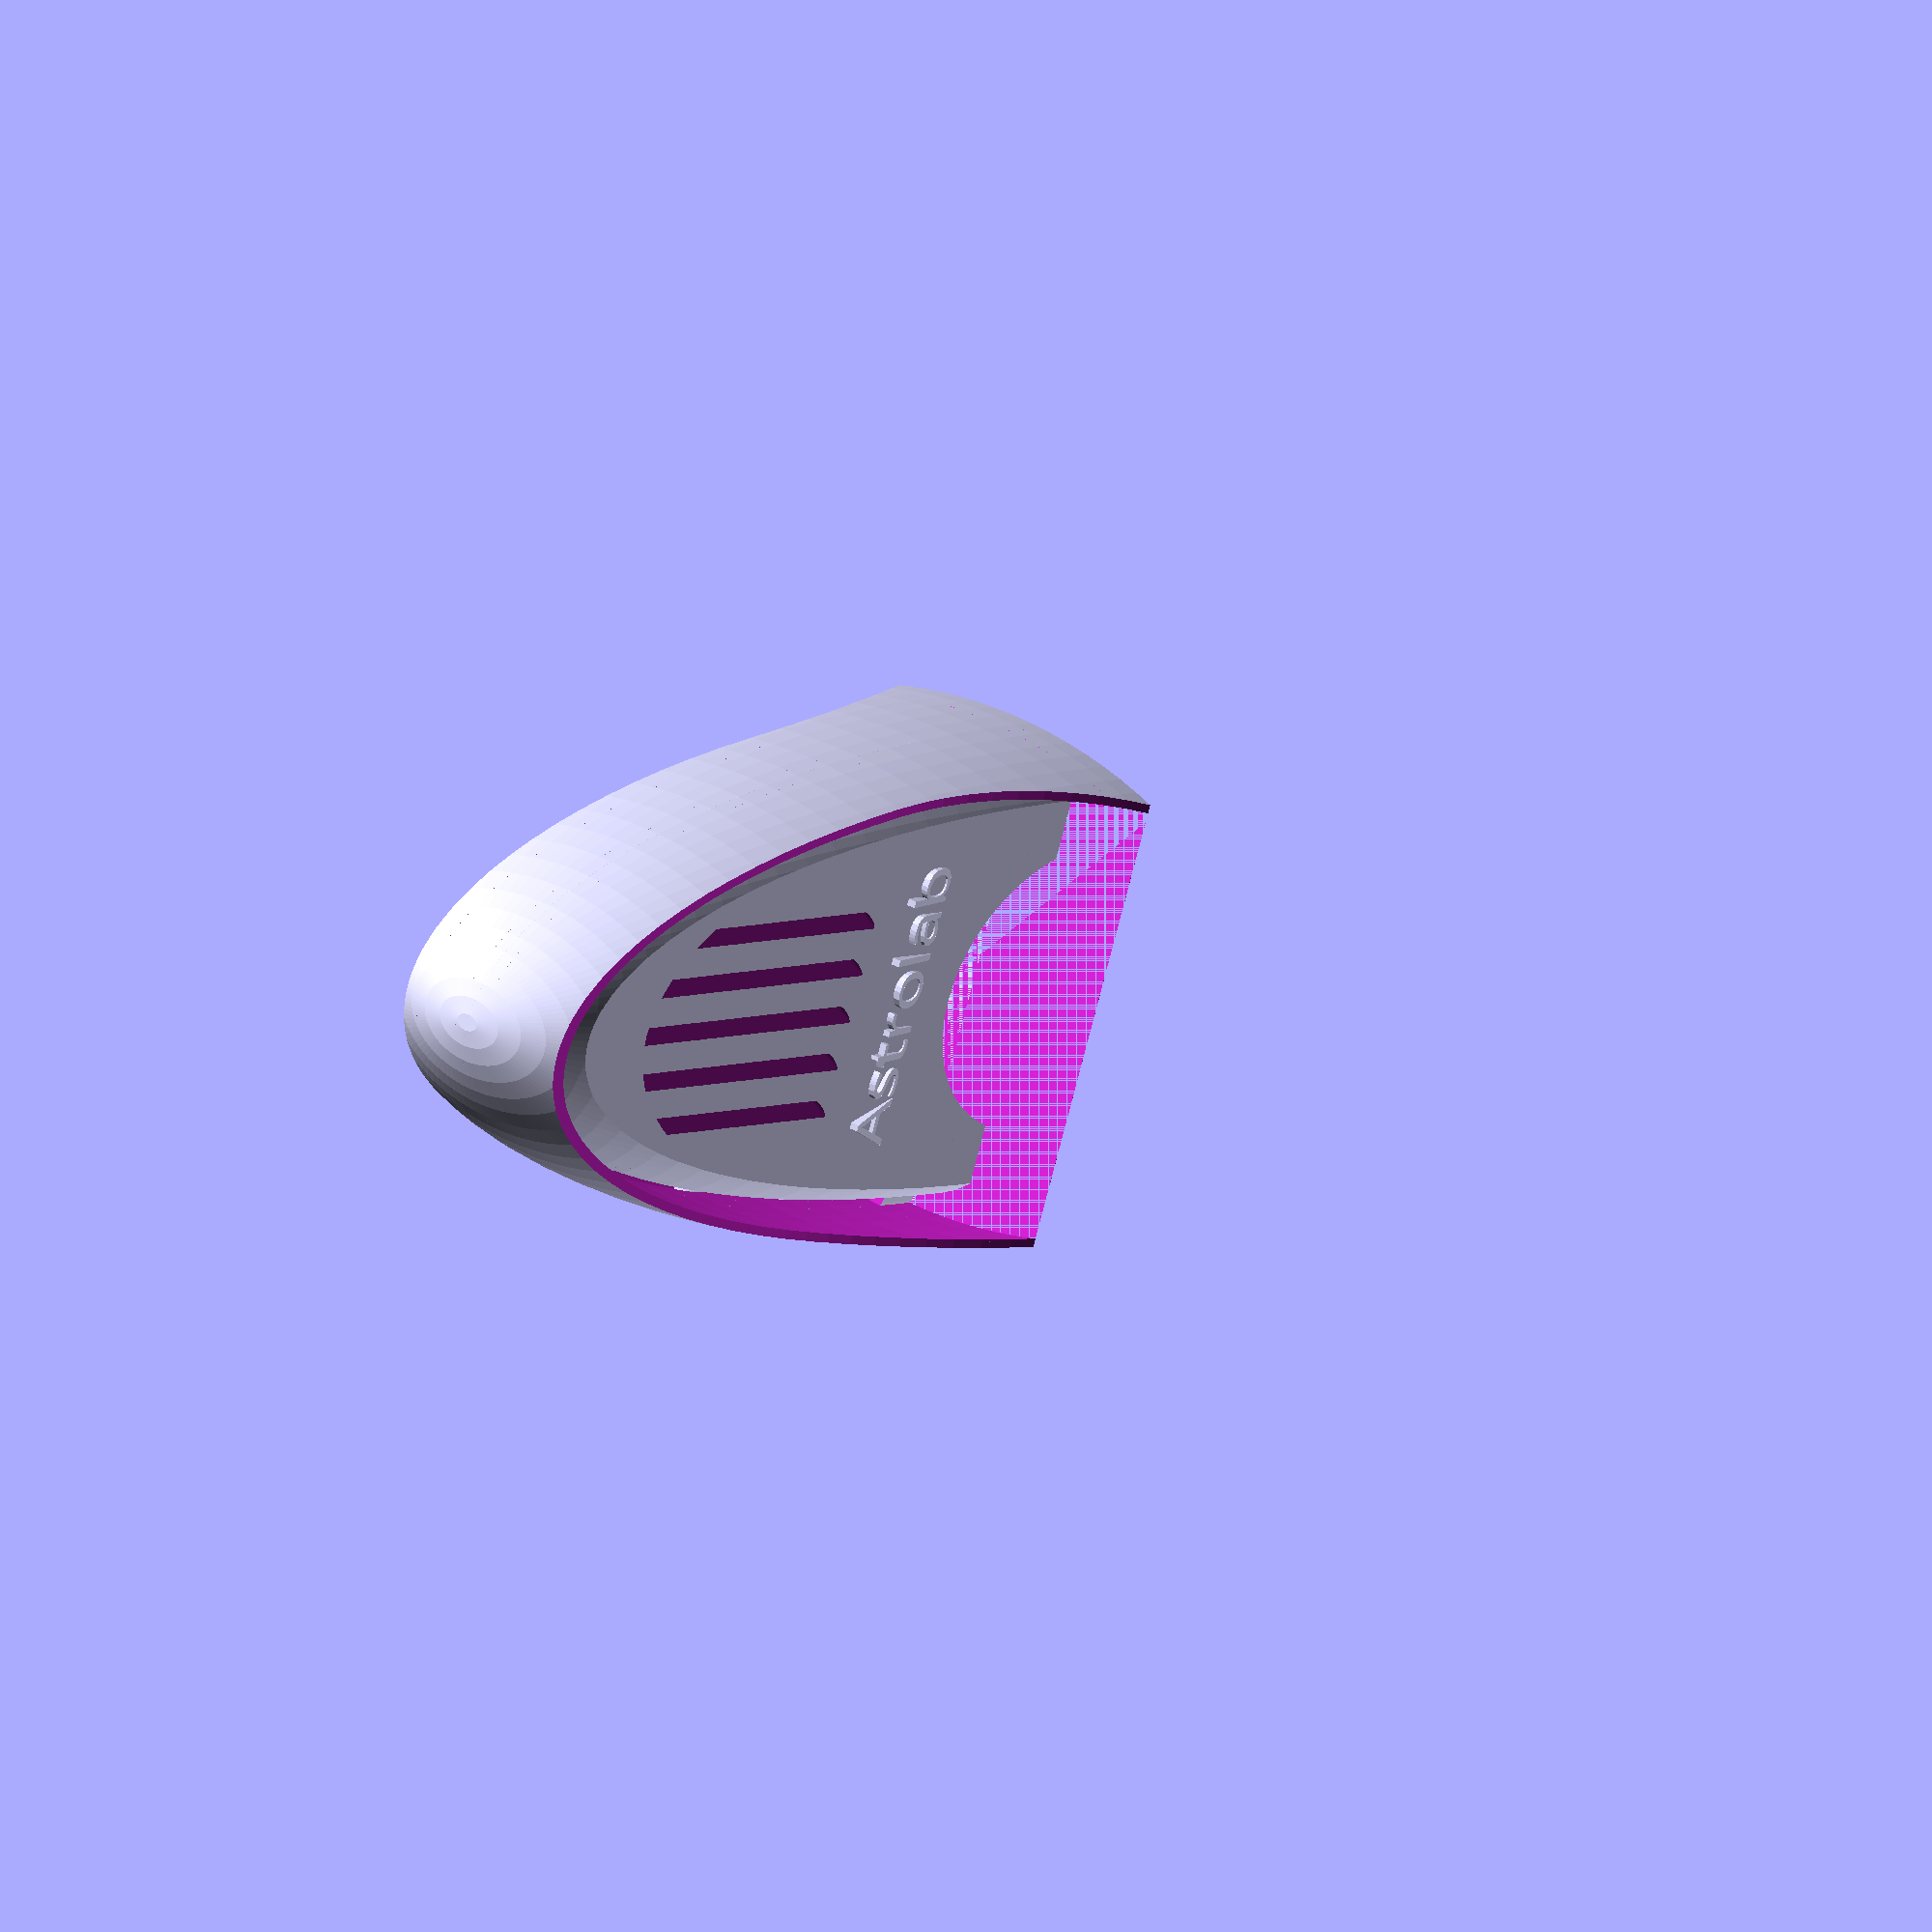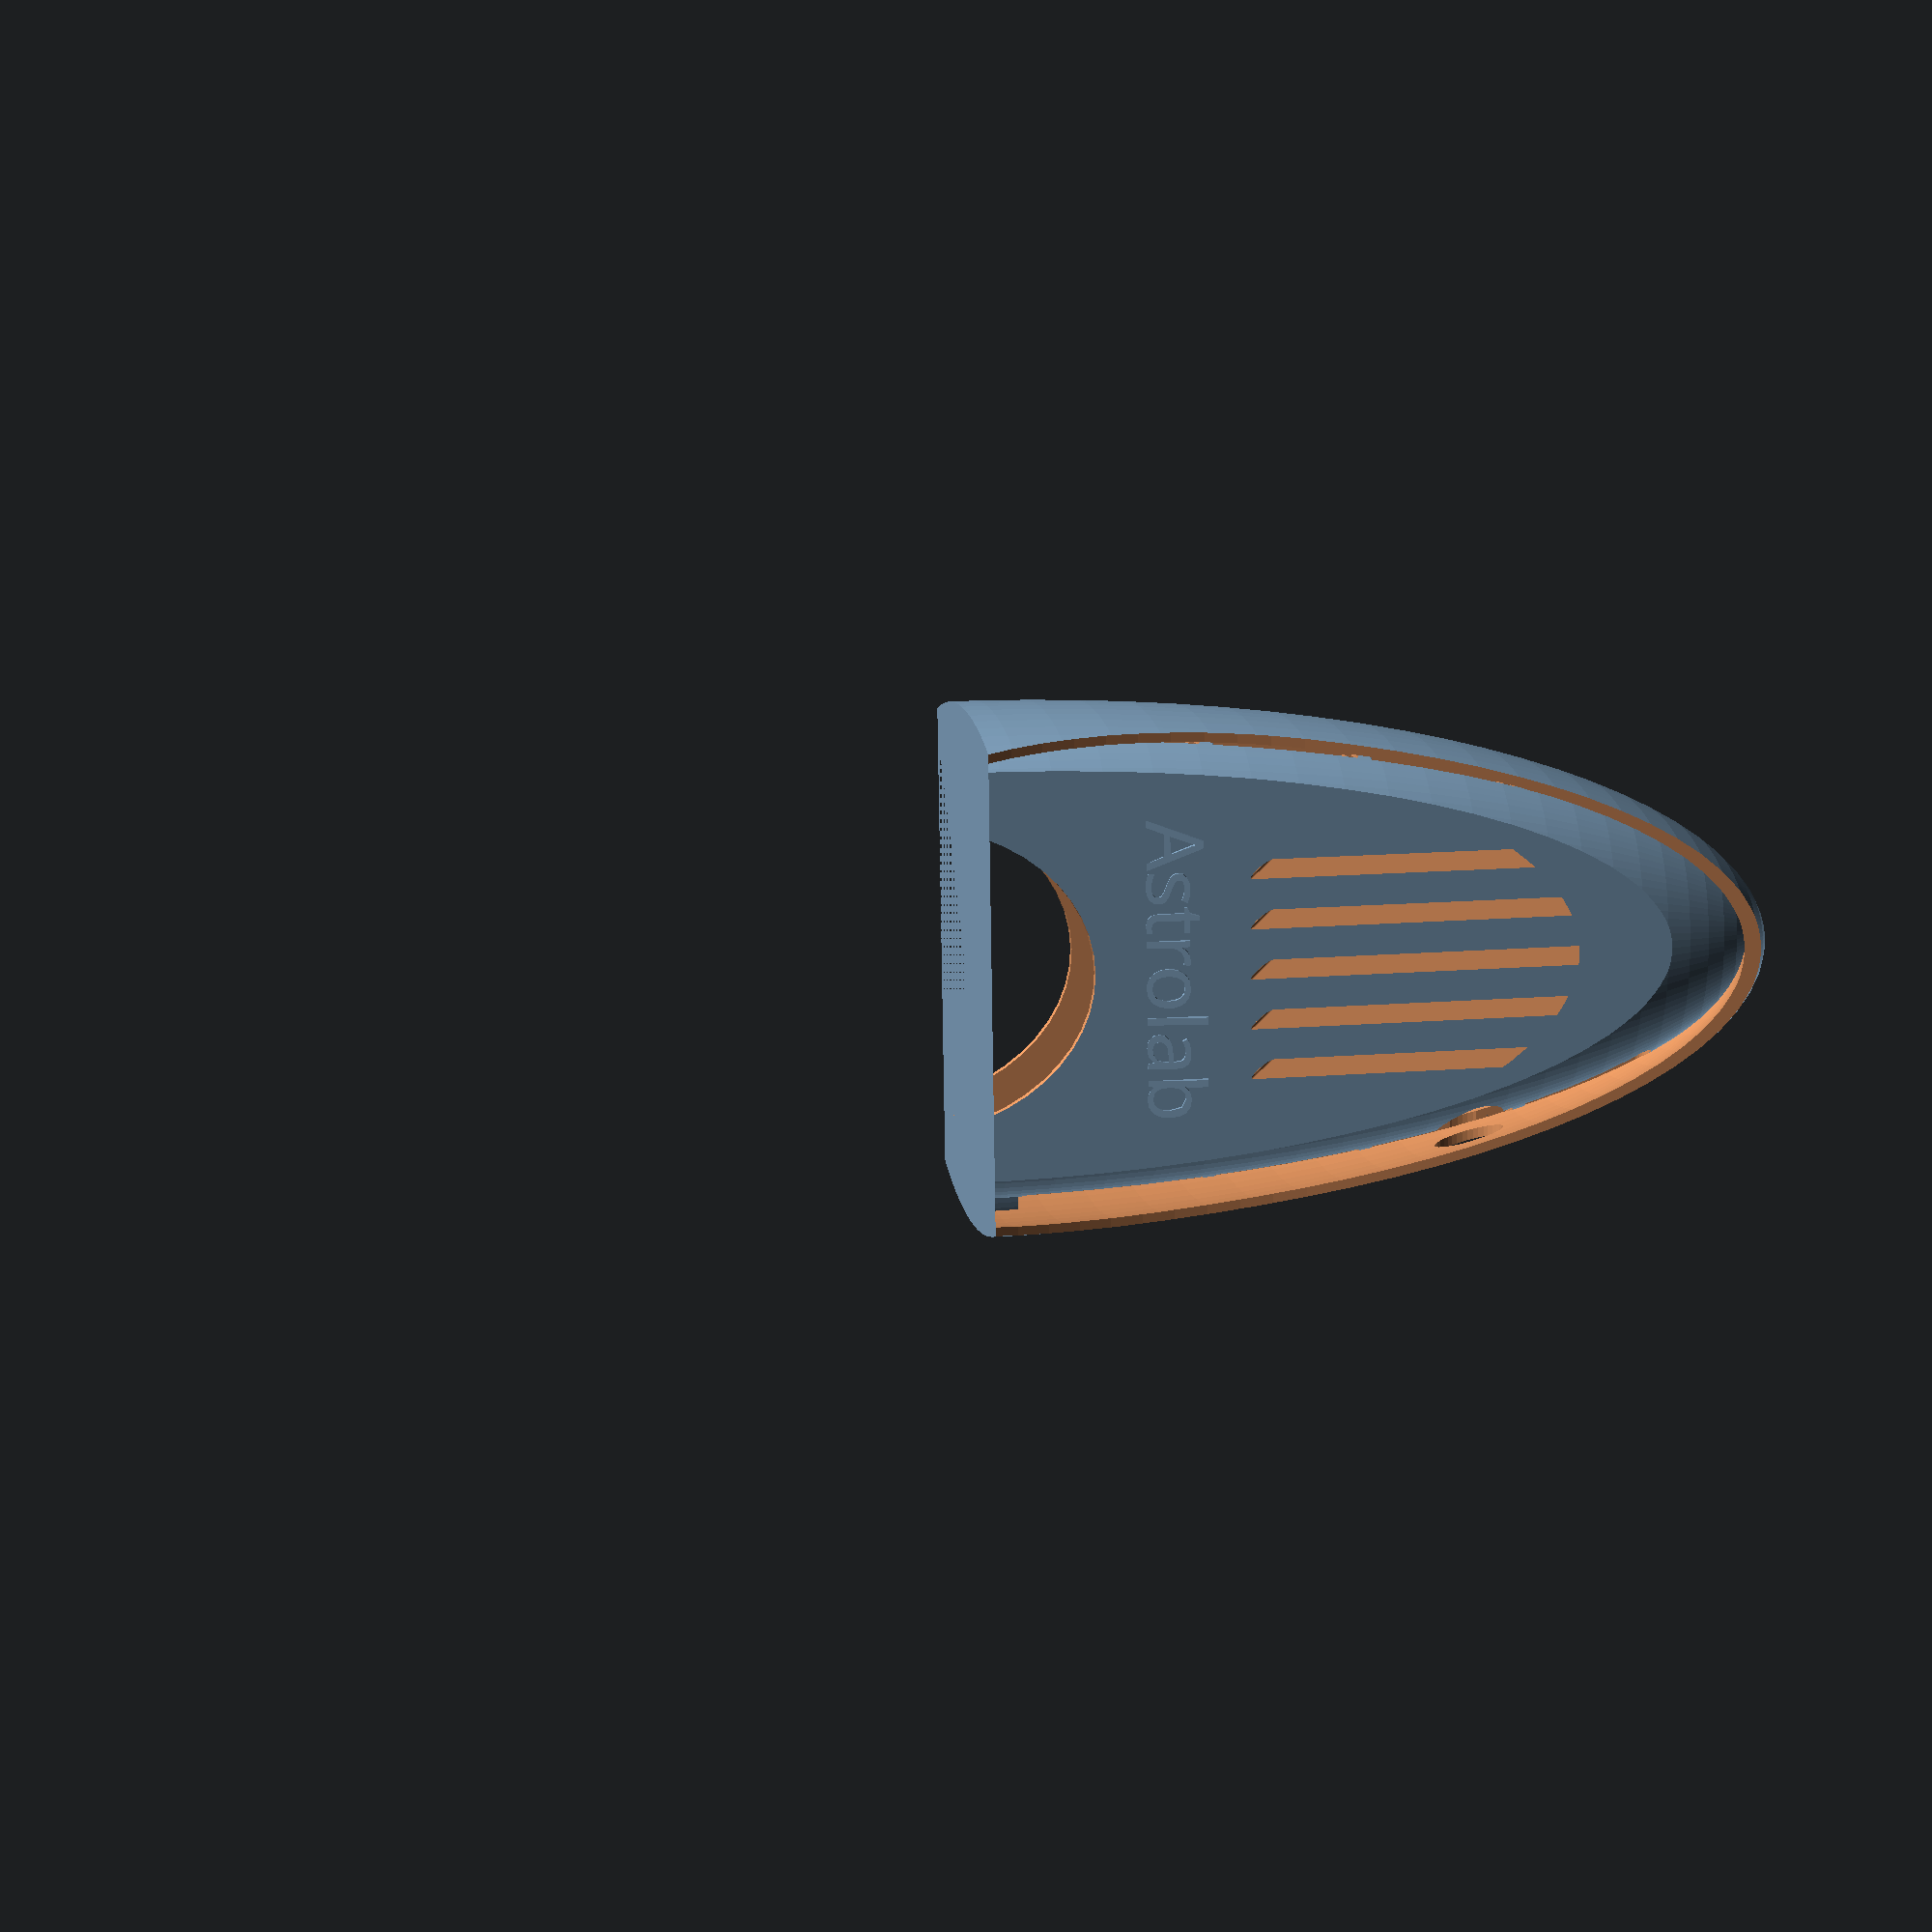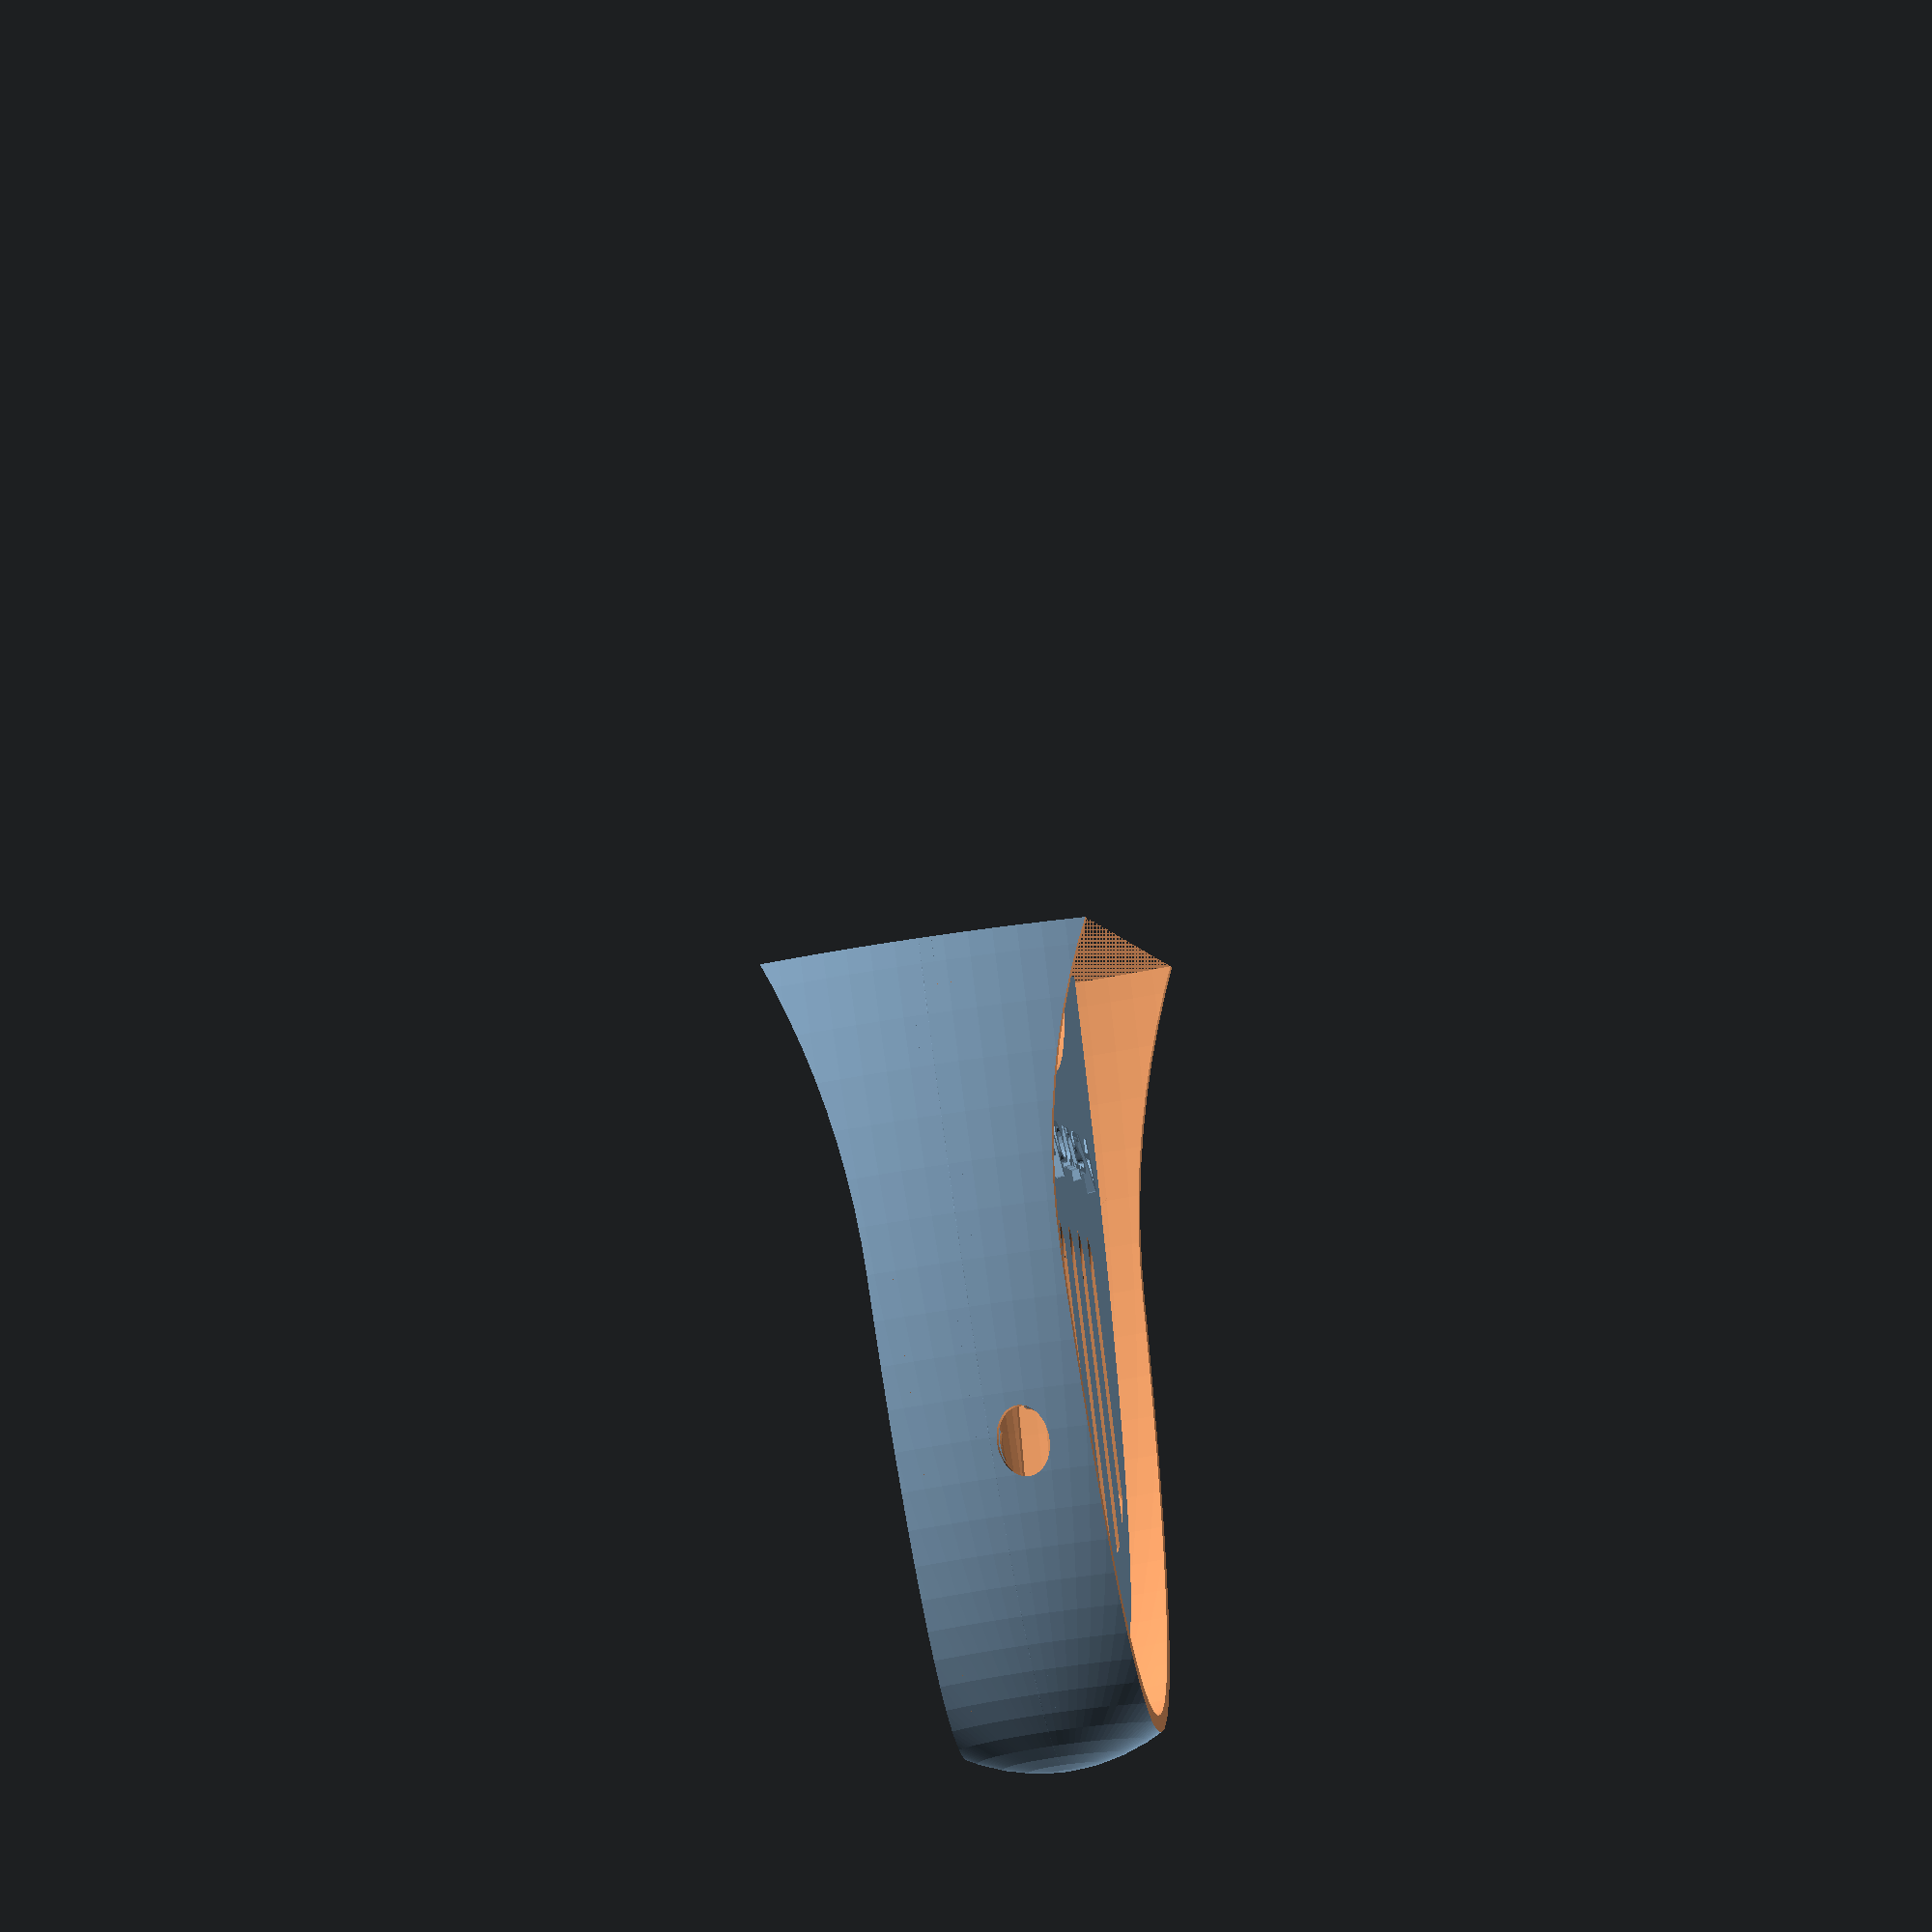
<openscad>
$fn = 50;

// Quality: 0.3 for development, 1.0 for production
print_quality = 1.0;

inner_width = 29;
inner_depth = 104;
inner_height = 182;

width_thickness = 2;
depth_thickness = 2;
height_thickness = 2;

outer_width = inner_width + 2 * width_thickness;
outer_depth = inner_depth + 2 * depth_thickness;
outer_height = inner_height + 2 * height_thickness;

inner_case_ground_clearance = 44;
air_vent_lower_clearance = -30;
pi_vertical_offset = 34;

side_air_vent_width = 6;
side_air_vent_spacing = 4;
side_air_vent_bridges = 2.9; // 3 bridges, moved slightly upward
air_vent_cutoff_at_proportion = 0.86;

face_air_vent_angle = 70;
// Calculate air vent width to be exactly blocking any head-on (90 degree) debris. Add a 0.8 multiplier to add a little extra blockage to compensate for print error at thinnest points.
face_air_vent_width = width_thickness * sin(face_air_vent_angle) * 0.8;
face_air_vent_spacing = 10;
face_air_vent_side_padding = 18;
face_air_vent_height_crop_factor = 0.84;
face_air_vent_drop_angle = 50; // downward slope for water to drip out
face_air_vent_hollow_thickness = depth_thickness * 6;

outer_width_ratio = 2.75;
outer_depth_ratio = 1.10;
outer_cutout_diameter = 2 * outer_height;
outer_cutout_vertical_offset = outer_height - 112;
outer_cutout_horizontal_offset = outer_width / 2 + 6;

text_height_offset = 39;
face_airvent_height_offset = 62;

branding_height = 13;
branding_min_protrusion = 0.25;
branding_protrusion = 2;

lower_joint_height = inner_case_ground_clearance + air_vent_lower_clearance - side_air_vent_width / 2;
lower_joint_width = 6;

lower_cutout_depth_ratio = 0.34;
lower_cutout_z_offset = -17;

module generate_spheric_parabola(width, depth, height) {
    intersection() {
        scale([width, depth/2, height])
            sphere(r = 1, center = true, $fn = 100 * print_quality);
        
        translate([-width/2,-depth/2, 0])
            cube(
                size = [width, depth, height]
            );
    }
}

module inner_housing() {
    module shell_body() {
        difference() {
            generate_spheric_parabola(outer_width, outer_depth, outer_height);
            generate_spheric_parabola(inner_width, inner_depth, inner_height);
        }
    }
    
    module shell_bottom_rounded_cutout() {
        translate([0, 0, lower_cutout_z_offset])
            scale([outer_width*1.1, lower_cutout_depth_ratio * inner_depth, inner_case_ground_clearance])
                rotate([0, 90, 0])
                    cylinder(h = 1, r = 1, $fn = 50 * print_quality, center = true);
    }
    
    module vertical_side_air_vent_bridge() {
        curve_radius = side_air_vent_width;
        
        difference() {
            rotate([-90, 0, 0])
                cylinder(h = outer_depth, r = curve_radius, $fn = 30 * print_quality);
            translate([0, 0, -curve_radius / 2])
                rotate([-90, 0, 0])
                    cylinder(h = outer_depth, r = curve_radius, $fn = 30 * print_quality);
        }
    }
    
    module vertical_side_air_vent() {
        curve_radius = side_air_vent_width / 2;
        vent_height = inner_height * air_vent_cutoff_at_proportion - inner_case_ground_clearance - air_vent_lower_clearance;
        bridge_increment = vent_height / (side_air_vent_bridges + 1);
        
        difference() {
            union() {
                // Vertical portion
                cube(
                    size = [side_air_vent_width, outer_depth, vent_height]
                );
                translate([curve_radius, 0, 0]) {
                    // Rounded bottom
                    rotate([-90, 0, 0])
                        cylinder(h = outer_depth, r = curve_radius, $fn = 30 * print_quality);
                    // Rounded top
                    translate([0, 0, inner_height * air_vent_cutoff_at_proportion - inner_case_ground_clearance - air_vent_lower_clearance])
                        rotate([-90, 0, 0])
                            cylinder(h = outer_depth, r = curve_radius, $fn = 30 * print_quality);
                }
            }
            
            translate([curve_radius, 0, 0]) {
                for (i = [bridge_increment:bridge_increment:vent_height]) {
                    translate([0, 0, i])
                        vertical_side_air_vent_bridge();
                }
            }
        }
    }
    
    module shell_side_air_vents() {
        // Create each side air vent
        iteration_width = side_air_vent_width + side_air_vent_spacing;
        num_vents = floor(inner_width / iteration_width);
        total_padding = inner_width - (num_vents * iteration_width) + side_air_vent_spacing; // There are n-1 spacings for n vents
        
        for (i = [-inner_width / 2:iteration_width:inner_width / 2 - iteration_width]) {
            translate([total_padding / 2, 0, 0]) {
                translate([i, -outer_depth / 2, inner_case_ground_clearance + air_vent_lower_clearance]) {
                    vertical_side_air_vent();
                }
            }
        }
    }
    
    module vertical_face_air_vent() {
        curve_radius = face_air_vent_width / 2;
        height = inner_height * air_vent_cutoff_at_proportion - face_airvent_height_offset;
        translate([-face_air_vent_hollow_thickness / 2, -curve_radius, -height / 2]) {
            // Vertical portion
            cube(
                size = [face_air_vent_hollow_thickness, face_air_vent_width, height]
            );
            translate([0, curve_radius, 0]) {
                // Rounded bottom
                rotate([0, 90 + face_air_vent_drop_angle, 0]) {
                    cylinder(h = face_air_vent_hollow_thickness * 1/cos(face_air_vent_drop_angle), r = curve_radius, $fn = 30 * print_quality);
                    translate([0, face_air_vent_width / 2, 0])
                        rotate([0, 0, 180])
                            cube(size = [
                                face_air_vent_hollow_thickness * sin(face_air_vent_drop_angle),
                                face_air_vent_width,
                                face_air_vent_hollow_thickness * 1/cos(face_air_vent_drop_angle)
                            ]);
                }
                // Rounded top
                translate([0, 0, inner_height * air_vent_cutoff_at_proportion - face_airvent_height_offset])
                    rotate([0, 90, 0])
                        cylinder(h = face_air_vent_hollow_thickness, r = curve_radius, $fn = 30 * print_quality);
            }
        }
        
    }
    
    module shell_face_air_vents() {
        // Create each side air vent
        iteration_depth = face_air_vent_width + face_air_vent_spacing;
        num_vents = floor((inner_depth - face_air_vent_side_padding * 2) / iteration_depth);
        total_padding = inner_depth - (num_vents * iteration_depth) + face_air_vent_spacing - 2 * face_air_vent_side_padding; // There are n-1 spacings for n vents
        
        vent_width = face_air_vent_width + tan(face_air_vent_angle) * face_air_vent_width;
        for (i = [-inner_depth / 2 + face_air_vent_side_padding:iteration_depth:inner_depth / 2 - iteration_depth - face_air_vent_side_padding]) {
            translate([0, total_padding / 2, (inner_height * air_vent_cutoff_at_proportion)/2 + face_airvent_height_offset/2]) {
                x_spacing = inner_width / 2 + width_thickness / 2;
                translate([x_spacing, i + vent_width / 2, inner_case_ground_clearance + air_vent_lower_clearance])
                    rotate([0, 0, -face_air_vent_angle])
                        vertical_face_air_vent();
                translate([-x_spacing, i + vent_width / 2, inner_case_ground_clearance + air_vent_lower_clearance])
                    rotate([0, 0, 180 + face_air_vent_angle])
                        vertical_face_air_vent();
            }
        }
    }
    
    difference() {
        shell_body();
        
        shell_bottom_rounded_cutout();
        shell_side_air_vents();
        
        intersection() {
            shell_face_air_vents();
            generate_spheric_parabola(outer_width * 1.1, outer_depth * 1.1, outer_height * face_air_vent_height_crop_factor);
        }               
    }
}


module outer_housing() {
    module cutaway_cylinders() {
        cylinder_length = max([outer_height, outer_width, outer_depth]);
        
        translate([(outer_cutout_diameter / 2) + outer_cutout_horizontal_offset, cylinder_length / 2, outer_cutout_vertical_offset])
            rotate([90, 0, 0]) {
                cylinder(
                    h = cylinder_length,
                    d = outer_cutout_diameter,
                    $fn = 150 * print_quality
                );
                translate([-outer_cutout_diameter / 2, 0, 0])
                    cube([outer_cutout_diameter, outer_cutout_diameter, cylinder_length]);
            }
        
        translate([-(outer_cutout_diameter / 2) - outer_cutout_horizontal_offset, cylinder_length / 2, outer_cutout_vertical_offset])
            rotate([90, 0, 0]) {
                cylinder(
                    h = cylinder_length,
                    d = outer_cutout_diameter,
                    $fn = 150 * print_quality
                );
                translate([-outer_cutout_diameter / 2, 0, 0])
                    cube([outer_cutout_diameter, outer_cutout_diameter, cylinder_length]);
            }
            
    }

    difference() {
        generate_spheric_parabola(outer_width * outer_width_ratio, outer_depth * outer_depth_ratio, outer_height);
        generate_spheric_parabola(outer_width * outer_width_ratio, inner_depth * outer_depth_ratio, inner_height);

        cutaway_cylinders();
    }
}

module branding() {
    module generate_3d_text() {
        linear_extrude(height = branding_protrusion, $fn = 10 * print_quality)
            text(
                font = "Arial Rounded MT Bold",
                text = "Astrolab",
                size = branding_height,
                halign = "center"
            );
    }
    total_protrusion = branding_protrusion - branding_min_protrusion;
    branding_angle = atan(total_protrusion / branding_height) + 90;

    translate([outer_width/2 - total_protrusion * sin(branding_angle), 0, text_height_offset])
        rotate([branding_angle, 0, 90])
            generate_3d_text();
    translate([-outer_width/2 + total_protrusion * sin(branding_angle), 0, text_height_offset])
        rotate([branding_angle, 0, 270])
            generate_3d_text();
}

module housings_joint() {
    block_width = outer_width * outer_width_ratio;
    block_depth = outer_depth * outer_depth_ratio;
    
    
    difference() {
        // Solid base
        /*intersection() {
            generate_spheric_parabola(block_width, block_depth, outer_height);
                    translate([-outer_width / 2, -block_depth / 2, 0])
            cube(
                size = [outer_width, block_depth, outer_height]
            );
        }*/
        // Curved base
        generate_spheric_parabola(lower_joint_width, block_depth, outer_height);
        
        generate_spheric_parabola(outer_width, outer_depth, outer_height);
        
        translate([-block_width / 2, -block_depth / 2, lower_joint_height])
            cube(
                size = [block_width, block_depth, outer_height]
            );
    }

}

///////////////////////////
// Raspberry Pi Mounting //
///////////////////////////
pi_drop_angle = 50;
pi_clip_thickness = 2;
pi_clip_width = 3;
pi_clip_length = 16;
pi_clip_recess = 4; // Space between top of pi board and the Astrolab. Be sure to include any backing material.
clip_positions = [0, 20, 38, 51 + pi_clip_width];

pi_reserved_width = 56;
pi_reserved_depth = 25;
pi_reserved_height = 88 + pi_clip_length;

pi_horizontal_offset = 0;

module mock_pi() {
    color("blue")
    cube(size = [pi_reserved_depth, pi_reserved_width, pi_reserved_height], center = false);
}

// Todo: Create an enlarged sphere at clip bend merging straight and bent portion smoothly.
module single_pi_clip() {
    bent_length = pi_clip_recess / sin(pi_drop_angle) + pi_clip_thickness / tan(pi_drop_angle);
    bent_height = bent_length * cos (pi_drop_angle);
    
    rotate([0, pi_drop_angle, 0]) {
        cube(size = [pi_clip_thickness, pi_clip_width, bent_length], center = false);
        translate([pi_clip_thickness / 2, pi_clip_width, bent_length])
            rotate([90, 0, 0])
                cylinder(h = pi_clip_width, d = pi_clip_thickness, center = false, $fn = 30 * print_quality);
    }
    
    translate([pi_clip_recess + pi_clip_thickness * cos(pi_drop_angle), 0, bent_height]) {
        // Straight clip
        cube(size = [pi_clip_thickness, pi_clip_width, pi_clip_length], center = false);
        
        // Lower cylinder on straight clip
        translate([pi_clip_thickness / 2, pi_clip_width, 0])
            rotate([90, 0, 0])
                cylinder(h = pi_clip_width, d = pi_clip_thickness, center = false, $fn = 30 * print_quality);
        // Upper cylinder on straight clip
        translate([pi_clip_thickness / 2, pi_clip_width, pi_clip_length])
            rotate([90, 0, 0])
                cylinder(h = pi_clip_width, d = pi_clip_thickness, center = false, $fn = 30 * print_quality);
    }
    
}

module pi_clips() {
    translate([0, 0, pi_vertical_offset]) {
        translate([-inner_width / 2 - pi_clip_thickness * cos(pi_drop_angle), pi_horizontal_offset, 0]) {
            max_pos = max(clip_positions) + pi_clip_width;
            min_pos = min(clip_positions);
            x_offset = (max_pos - min_pos) / 2;
            for (pos = clip_positions) {
                translate([0, pos - x_offset, 0])
                    single_pi_clip();
            }
        }
        
        translate([-inner_width / 2, -pi_reserved_width / 2,  pi_clip_thickness / tan(pi_drop_angle)]) {
            //mock_pi(); // Uncomment to see spatial footprint for a Raspberry pi
        }
    }
}

power_x_offset = 7;
power_z_offset = 76 + pi_vertical_offset + pi_clip_thickness / tan(pi_drop_angle) + 4;
power_plug_width = 12;
power_plug_height = 9;

power_plug_width_factor = power_plug_width / power_plug_height;
power_cord_diameter = 4;
power_cord_compression = 0.25;
power_cap_scale_factor = 0.95;

module pi_power_opening() {
    translate([-inner_width / 2 + power_x_offset, 0, power_z_offset])
        rotate([90, 0, 0])
            scale([1, power_plug_width_factor, 1])
                cylinder(h = outer_depth / 2, d = power_plug_width, $fn = 40 * print_quality);
}

module simulate_pi_power_plug() {
    color("blue")
    translate([-inner_width / 2 + power_x_offset, -inner_depth / 2, power_z_offset])
        rotate([90, 0, 0])
            cube([power_plug_height, power_plug_width, inner_depth / 2], center = true);
}

module power_cap() {
    translate([outer_depth / 2, 0, 0])
    difference() {
        // Main area
        scale([power_cap_scale_factor, 1, power_cap_scale_factor])
        translate([
            inner_width / 2 - power_x_offset,
            45,
            -power_z_offset + power_plug_width * power_plug_width_factor / 2
        ])
            intersection() {
                outer_housing();
                pi_power_opening();
            }
        
        // Power cord hole
        translate([0, outer_depth / 2, power_cord_diameter / 2 - power_cord_compression])
            rotate([90, 0, 0])
                cylinder(h = outer_depth, d = power_cord_diameter);
    }
}

module build_structure() {
    difference() {
        union() {
            inner_housing();
            outer_housing();
            housings_joint();
            branding();
            pi_clips();
        }
        
        pi_power_opening();
    }

    //simulate_pi_power_plug();
}

build_structure();
</openscad>
<views>
elev=175.0 azim=198.1 roll=142.4 proj=o view=solid
elev=163.2 azim=186.0 roll=278.8 proj=p view=wireframe
elev=277.5 azim=169.4 roll=353.0 proj=o view=solid
</views>
